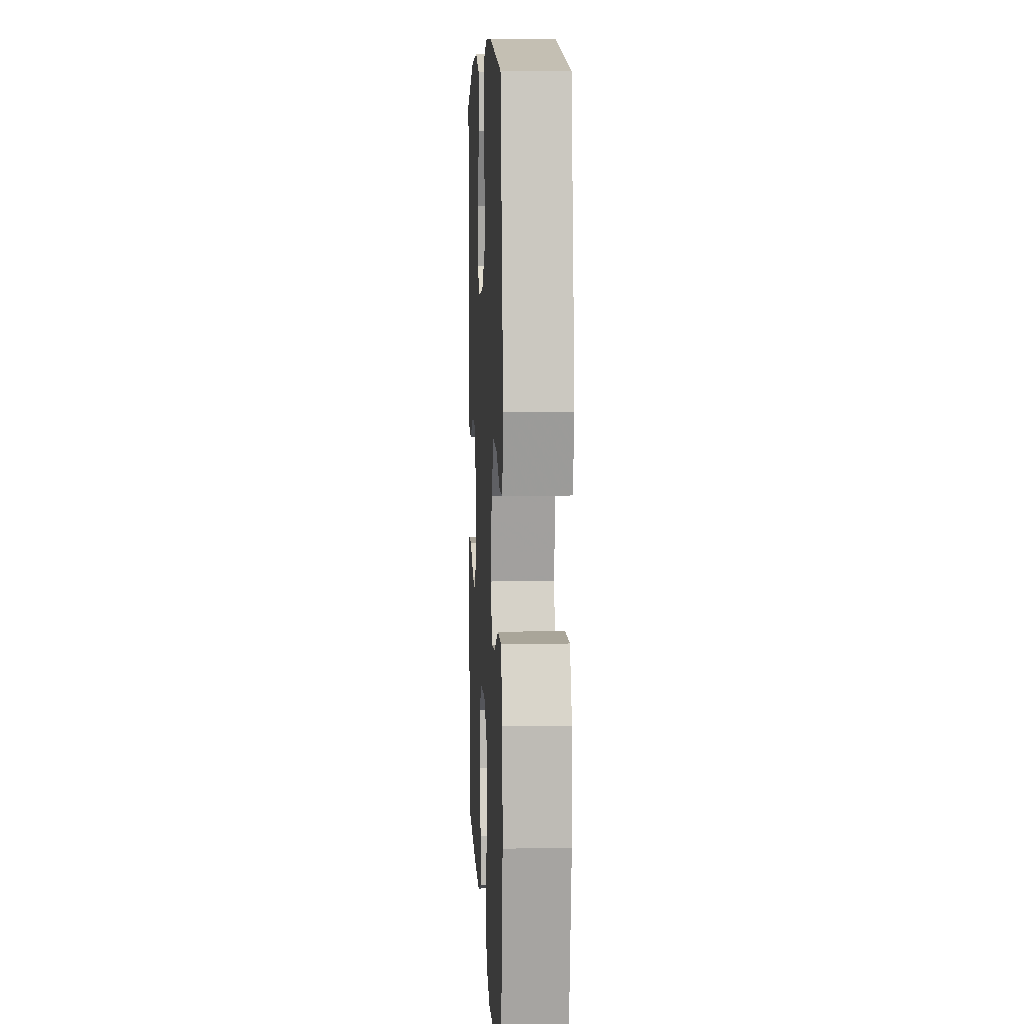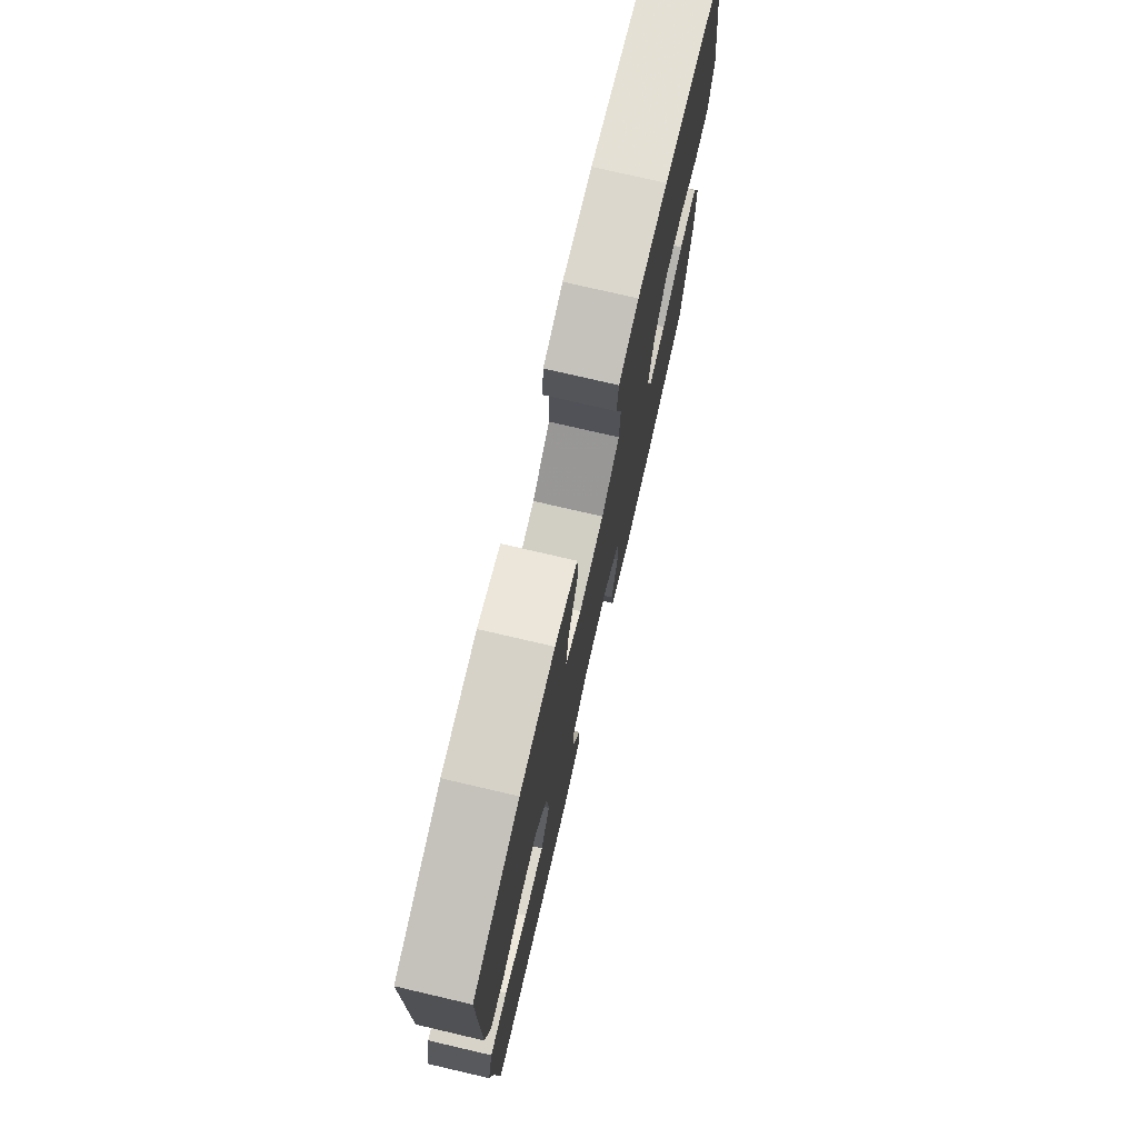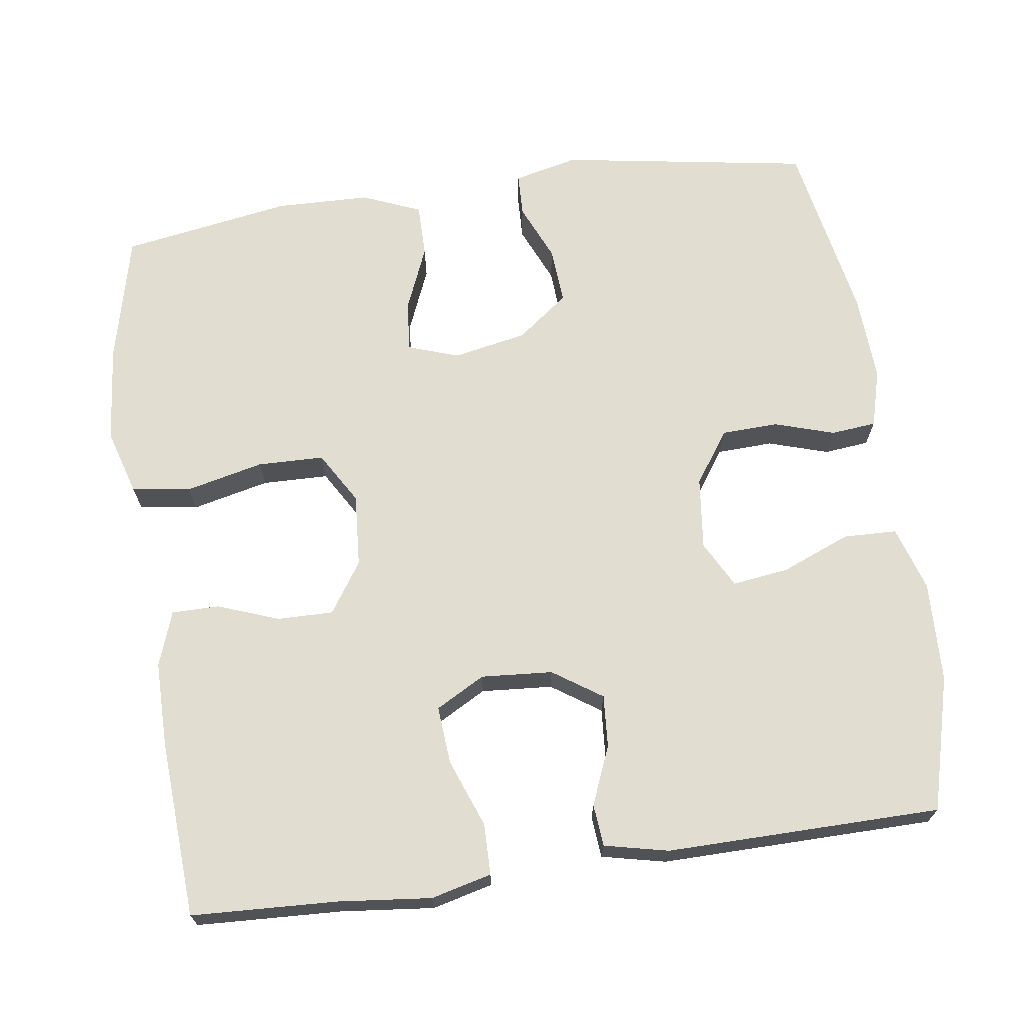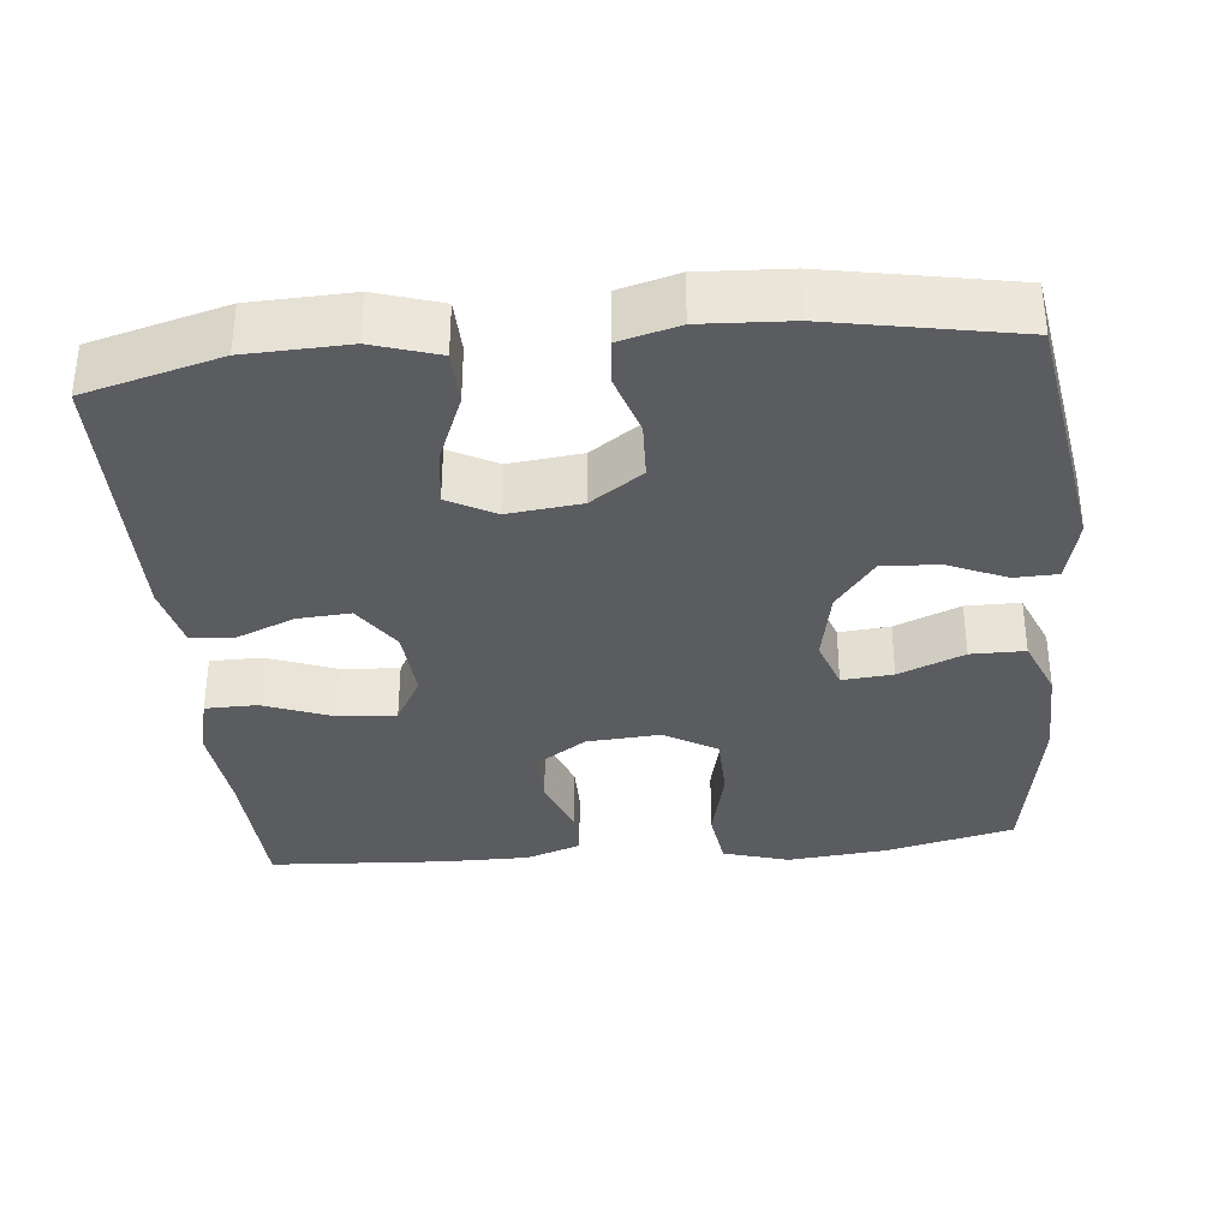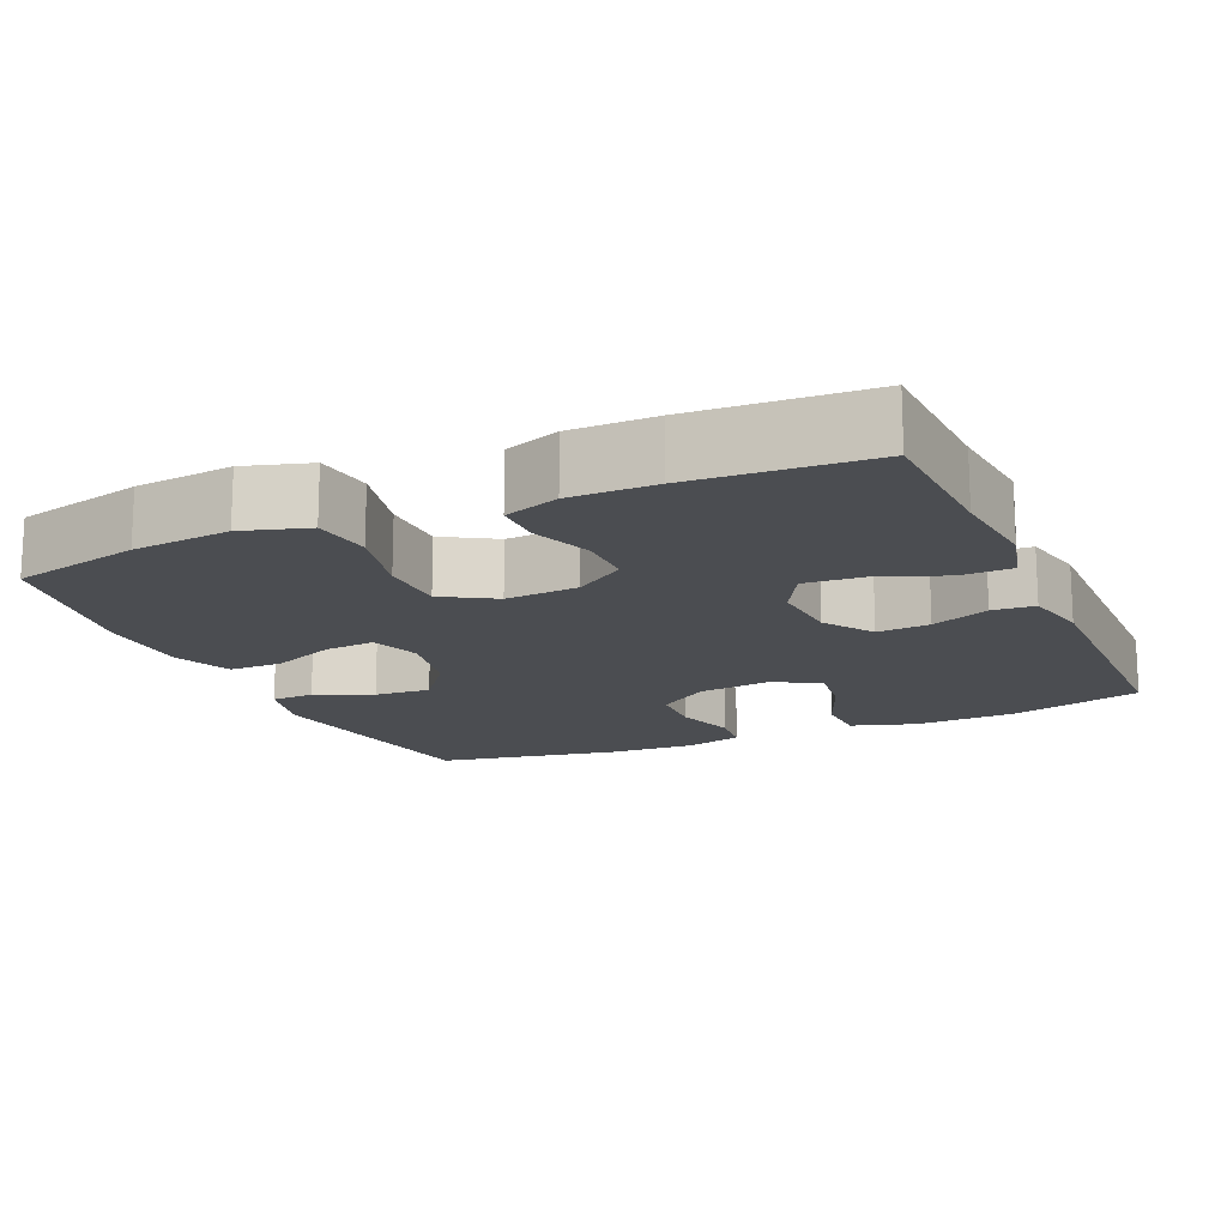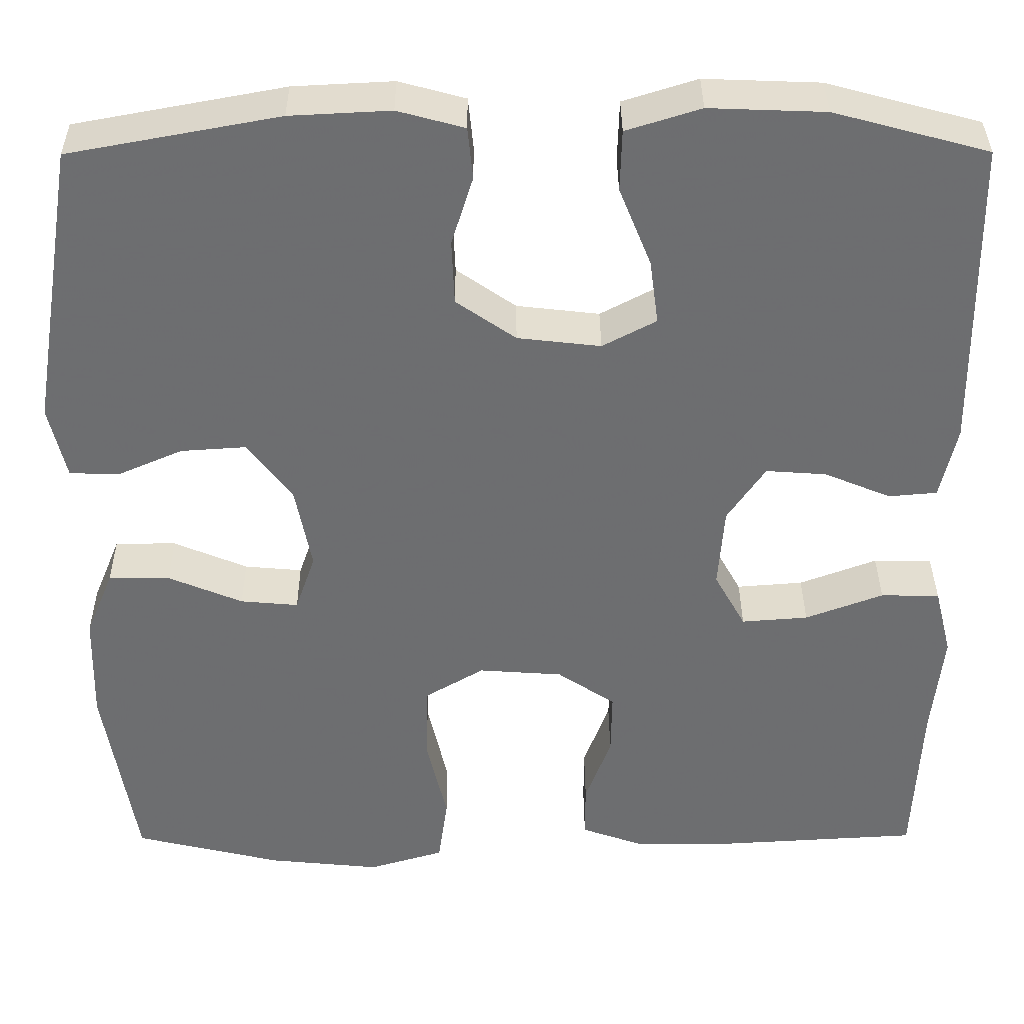
<metadata>
{"format":"obj","ext":"obj","renderer":"f3d","projection":"perspective","resolution":1024,"background":"white","views":[{"elev":7.4,"azim":87.2,"up":"+Z"},{"elev":76.1,"azim":-76.9,"up":"+Z"},{"elev":68.7,"azim":-98.1,"up":"+Y"},{"elev":-34.6,"azim":5.5,"up":"+Y"},{"elev":-15.8,"azim":-156.2,"up":"+Y"},{"elev":35.9,"azim":179.7,"up":"+Z"}]}
</metadata>
<code>
v -0.5 0.07 -0.5
v -0.509 0.07 -0.307
v -0.522 0.07 -0.183
v -0.502 0.07 -0.103
v -0.434 0.07 -0.102
v -0.344 0.07 -0.136
v -0.267 0.07 -0.142
v -0.231 0.07 -0.077
v -0.238 0.07 0.018
v -0.282 0.07 0.083
v -0.352 0.07 0.078
v -0.429 0.07 0.046
v -0.485 0.07 0.051
v -0.504 0.07 0.136
v -0.5 0.07 0.5
v -0.322 0.07 0.548
v -0.188 0.07 0.553
v -0.102 0.07 0.526
v -0.1 0.07 0.455
v -0.137 0.07 0.364
v -0.147 0.07 0.289
v -0.085 0.07 0.256
v 0.011 0.07 0.267
v 0.08 0.07 0.315
v 0.083 0.07 0.39
v 0.058 0.07 0.47
v 0.064 0.07 0.53
v 0.141 0.07 0.551
v 0.257 0.07 0.545
v 0.5 0.07 0.5
v 0.554 0.07 0.168
v 0.534 0.07 0.083
v 0.477 0.07 0.081
v 0.401 0.07 0.114
v 0.326 0.07 0.119
v 0.274 0.07 0.051
v 0.255 0.07 -0.047
v 0.278 0.07 -0.114
v 0.345 0.07 -0.108
v 0.431 0.07 -0.072
v 0.502 0.07 -0.072
v 0.534 0.07 -0.15
v 0.537 0.07 -0.275
v 0.5 0.07 -0.5
v 0.329 0.07 -0.541
v 0.199 0.07 -0.554
v 0.112 0.07 -0.528
v 0.101 0.07 -0.45
v 0.125 0.07 -0.347
v 0.123 0.07 -0.259
v 0.054 0.07 -0.218
v -0.043 0.07 -0.225
v -0.11 0.07 -0.27
v -0.109 0.07 -0.344
v -0.079 0.07 -0.425
v -0.079 0.07 -0.488
v -0.152 0.07 -0.514
v -0.265 0.07 -0.514
v -0.5 0 -0.5
v -0.509 0 -0.307
v -0.522 0 -0.183
v -0.502 0 -0.103
v -0.434 0 -0.102
v -0.344 0 -0.136
v -0.267 0 -0.142
v -0.231 0 -0.077
v -0.238 0 0.018
v -0.282 0 0.083
v -0.352 0 0.078
v -0.429 0 0.046
v -0.485 0 0.051
v -0.504 0 0.136
v -0.5 0 0.5
v -0.322 0 0.548
v -0.188 0 0.553
v -0.102 0 0.526
v -0.1 0 0.455
v -0.137 0 0.364
v -0.147 0 0.289
v -0.085 0 0.256
v 0.011 0 0.267
v 0.08 0 0.315
v 0.083 0 0.39
v 0.058 0 0.47
v 0.064 0 0.53
v 0.141 0 0.551
v 0.257 0 0.545
v 0.5 0 0.5
v 0.554 0 0.168
v 0.534 0 0.083
v 0.477 0 0.081
v 0.401 0 0.114
v 0.326 0 0.119
v 0.274 0 0.051
v 0.255 0 -0.047
v 0.278 0 -0.114
v 0.345 0 -0.108
v 0.431 0 -0.072
v 0.502 0 -0.072
v 0.534 0 -0.15
v 0.537 0 -0.275
v 0.5 0 -0.5
v 0.329 0 -0.541
v 0.199 0 -0.554
v 0.112 0 -0.528
v 0.101 0 -0.45
v 0.125 0 -0.347
v 0.123 0 -0.259
v 0.054 0 -0.218
v -0.043 0 -0.225
v -0.11 0 -0.27
v -0.109 0 -0.344
v -0.079 0 -0.425
v -0.079 0 -0.488
v -0.152 0 -0.514
v -0.265 0 -0.514
f 58 1 2
f 57 58 2
f 56 57 2
f 55 56 2
f 54 55 2
f 4 5 6
f 3 4 6
f 2 3 6
f 54 2 6
f 53 54 6
f 52 53 6 7
f 51 52 7 8
f 47 48 49
f 46 47 49
f 45 46 49
f 44 45 49
f 43 44 49
f 42 43 49
f 41 42 49
f 40 41 49
f 39 40 49
f 38 39 49 50
f 37 38 50 51
f 32 33 34
f 31 32 34
f 30 31 34
f 29 30 34
f 28 29 34
f 27 28 34
f 26 27 34
f 25 26 34
f 24 25 34 35
f 23 24 35 36
f 18 19 20
f 17 18 20
f 16 17 20
f 15 16 20
f 14 15 20
f 13 14 20
f 12 13 20
f 11 12 20
f 10 11 20 21
f 9 10 21 22
f 36 37 51
f 23 36 51
f 22 23 51
f 9 22 51
f 8 9 51
f 60 59 116
f 60 116 115
f 60 115 114
f 60 114 113
f 60 113 112
f 64 63 62
f 64 62 61
f 64 61 60
f 64 60 112
f 64 112 111
f 65 64 111 110
f 66 65 110 109
f 107 106 105
f 107 105 104
f 107 104 103
f 107 103 102
f 107 102 101
f 107 101 100
f 107 100 99
f 107 99 98
f 107 98 97
f 108 107 97 96
f 109 108 96 95
f 92 91 90
f 92 90 89
f 92 89 88
f 92 88 87
f 92 87 86
f 92 86 85
f 92 85 84
f 92 84 83
f 93 92 83 82
f 94 93 82 81
f 78 77 76
f 78 76 75
f 78 75 74
f 78 74 73
f 78 73 72
f 78 72 71
f 78 71 70
f 78 70 69
f 79 78 69 68
f 80 79 68 67
f 109 95 94
f 109 94 81
f 109 81 80
f 109 80 67
f 109 67 66
f 1 59 60 2
f 2 60 61 3
f 3 61 62 4
f 4 62 63 5
f 5 63 64 6
f 6 64 65 7
f 7 65 66 8
f 8 66 67 9
f 9 67 68 10
f 10 68 69 11
f 11 69 70 12
f 12 70 71 13
f 13 71 72 14
f 14 72 73 15
f 15 73 74 16
f 16 74 75 17
f 17 75 76 18
f 18 76 77 19
f 19 77 78 20
f 20 78 79 21
f 21 79 80 22
f 22 80 81 23
f 23 81 82 24
f 24 82 83 25
f 25 83 84 26
f 26 84 85 27
f 27 85 86 28
f 28 86 87 29
f 29 87 88 30
f 30 88 89 31
f 31 89 90 32
f 32 90 91 33
f 33 91 92 34
f 34 92 93 35
f 35 93 94 36
f 36 94 95 37
f 37 95 96 38
f 38 96 97 39
f 39 97 98 40
f 40 98 99 41
f 41 99 100 42
f 42 100 101 43
f 43 101 102 44
f 44 102 103 45
f 45 103 104 46
f 46 104 105 47
f 47 105 106 48
f 48 106 107 49
f 49 107 108 50
f 50 108 109 51
f 51 109 110 52
f 52 110 111 53
f 53 111 112 54
f 54 112 113 55
f 55 113 114 56
f 56 114 115 57
f 57 115 116 58
f 58 116 59 1

</code>
